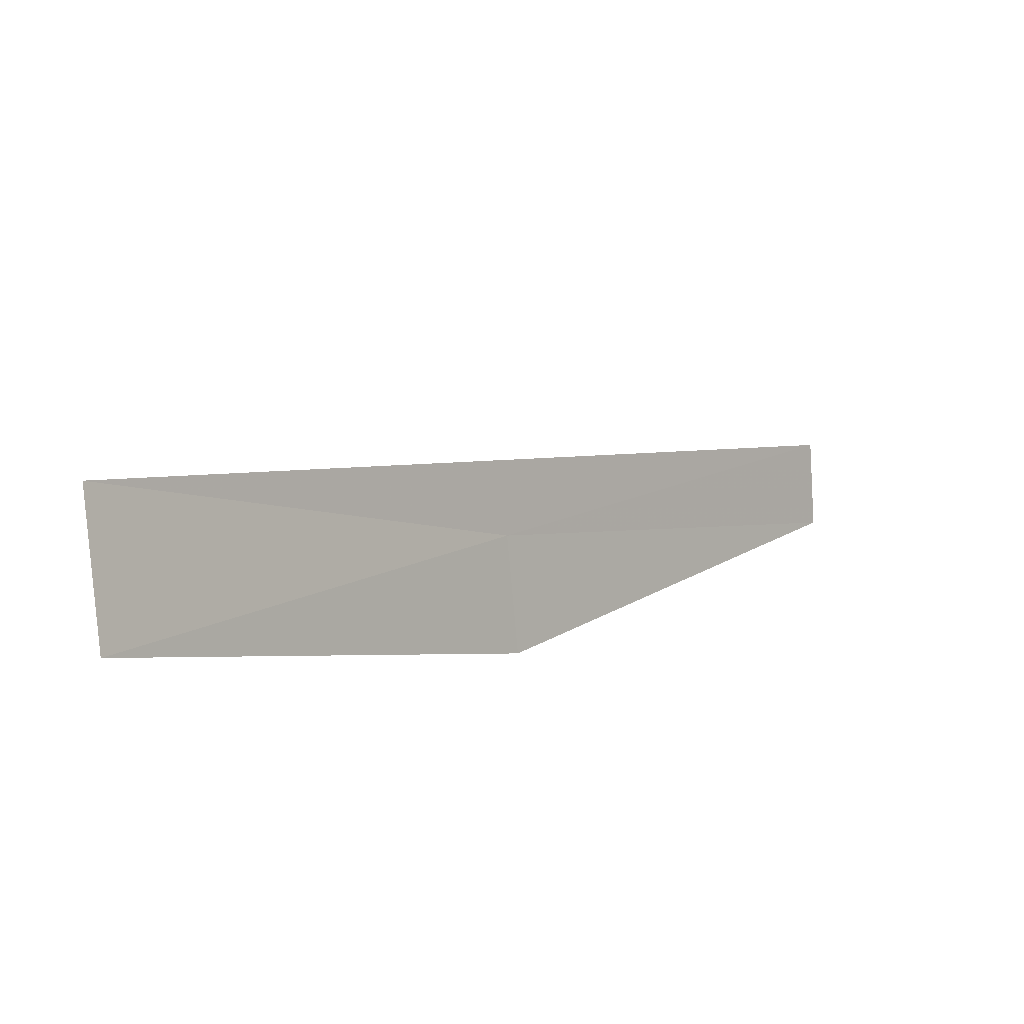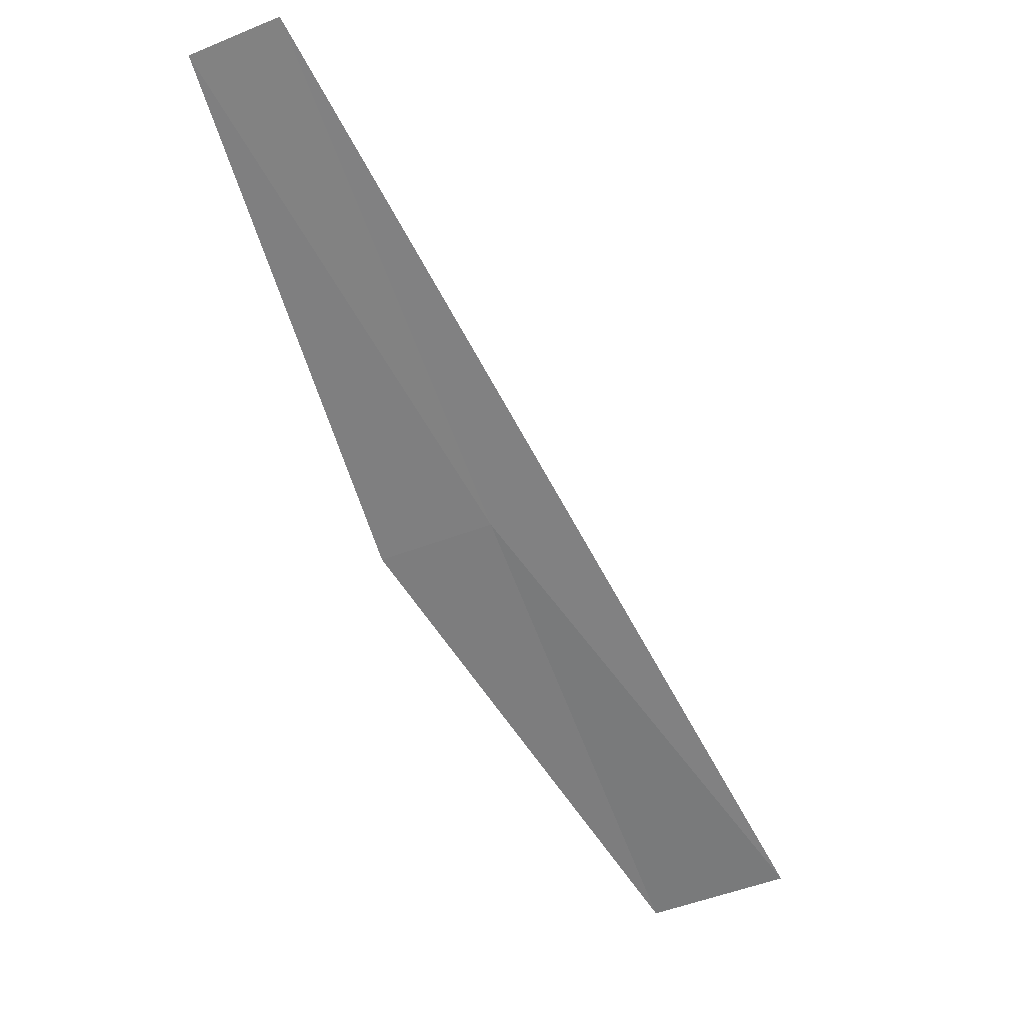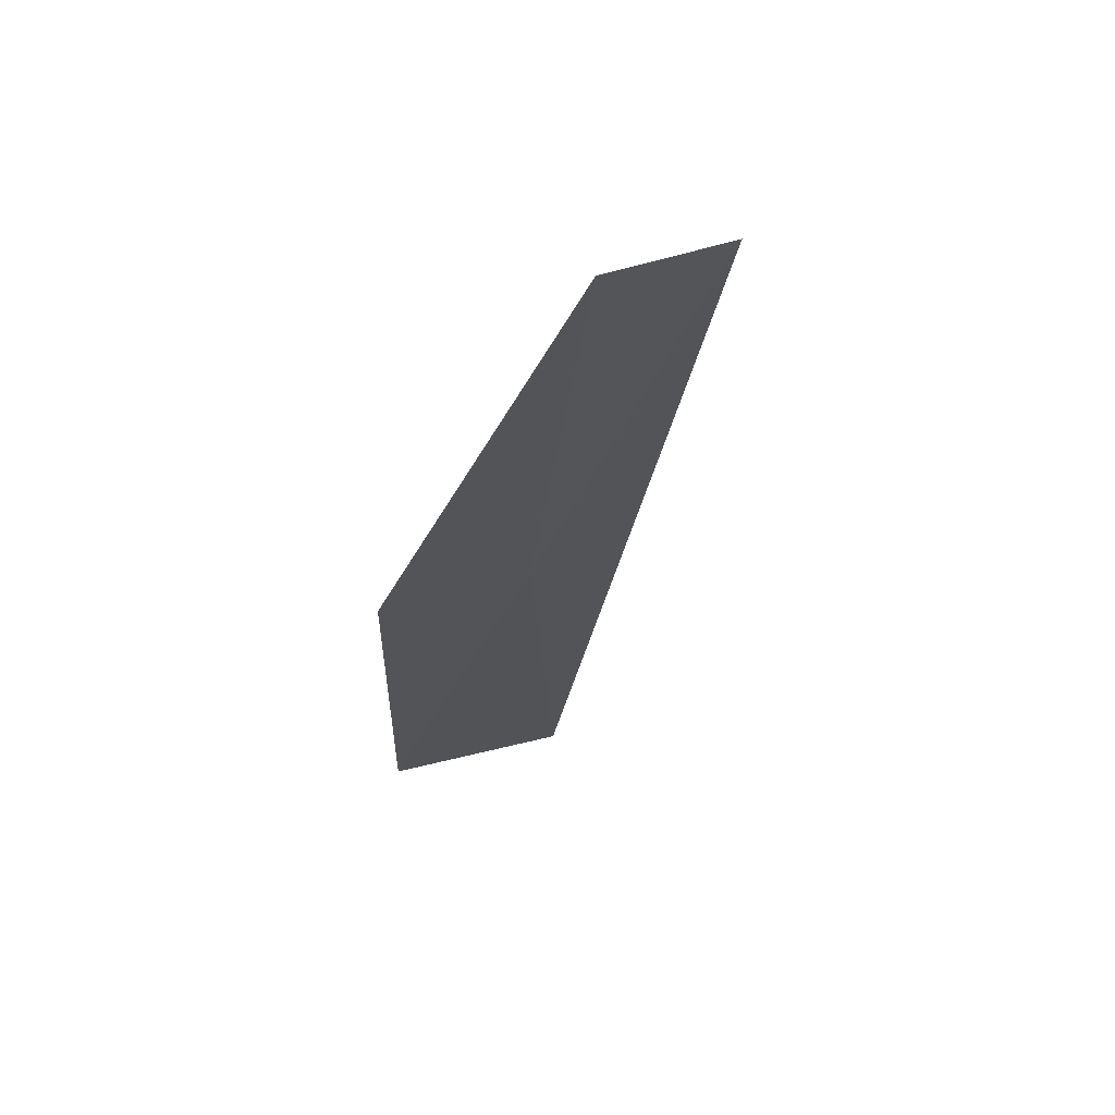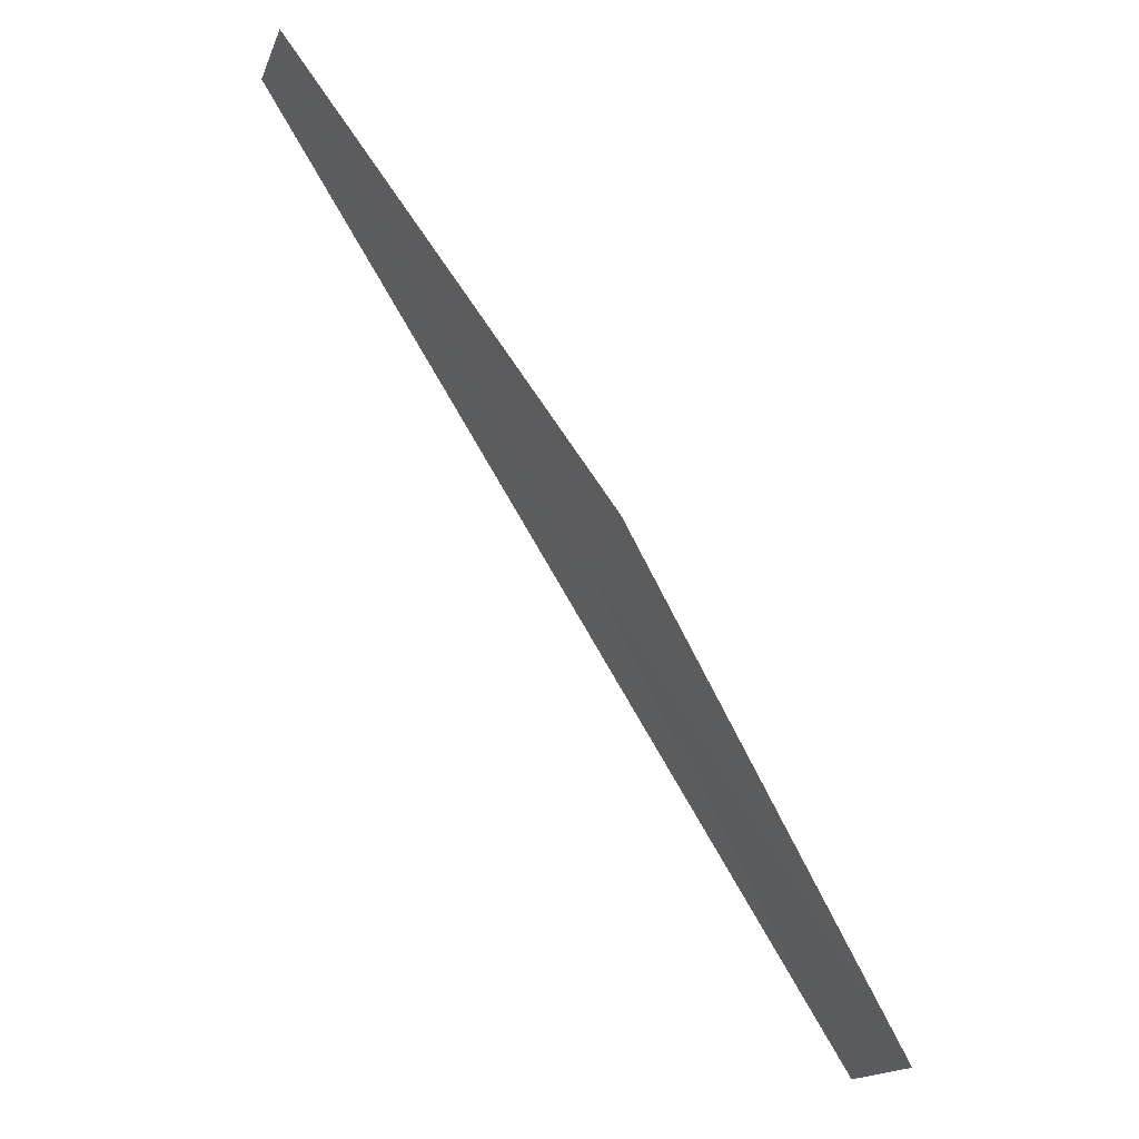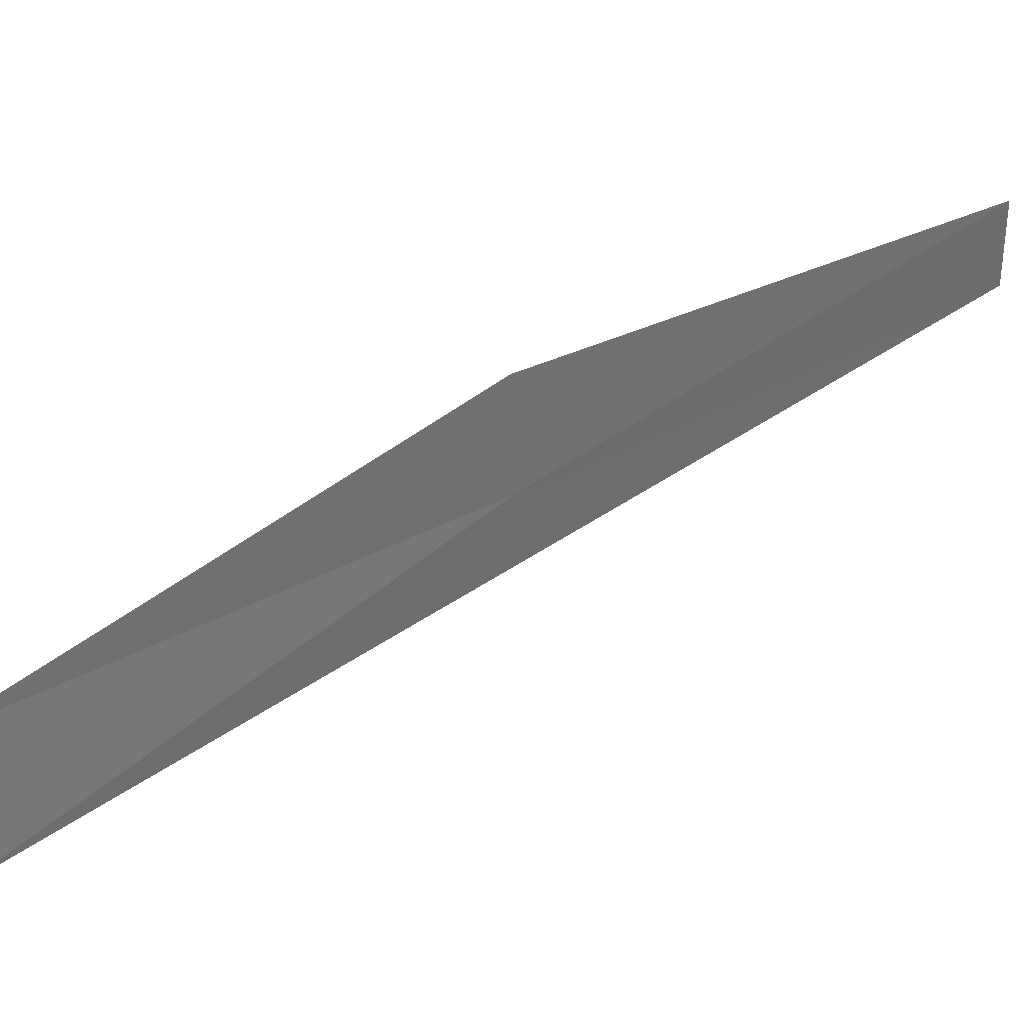
<metadata>
{"format":"obj","ext":"obj","renderer":"f3d","projection":"perspective","resolution":1024,"background":"white","views":[{"elev":-62.8,"azim":-75.8,"up":"+Y"},{"elev":66.0,"azim":178.3,"up":"+Y"},{"elev":15.6,"azim":139.5,"up":"+Z"},{"elev":-40.3,"azim":82.9,"up":"+Y"},{"elev":-59.5,"azim":70.4,"up":"+Z"}]}
</metadata>
<code>
v -1.995 -4.558 36.98
v -2.803 -5.437 36.23
v -2.449 -5.597 36.18
v -1.7 -4.669 36.94
v -1.525 -3.485 37.84
v -1.3 -3.571 37.8
f 1 3 4
f 1 6 5
f 1 4 6
f 1 2 3
f 1 5 2

</code>
